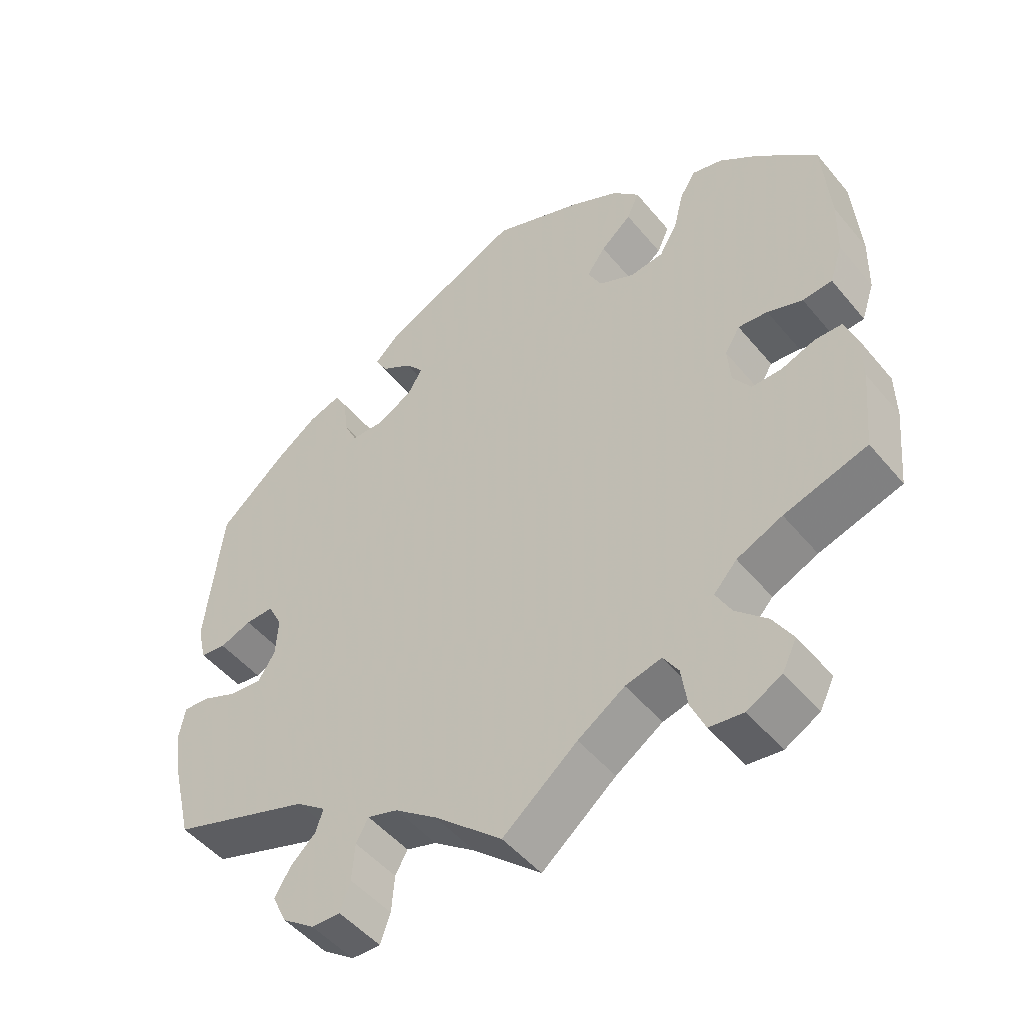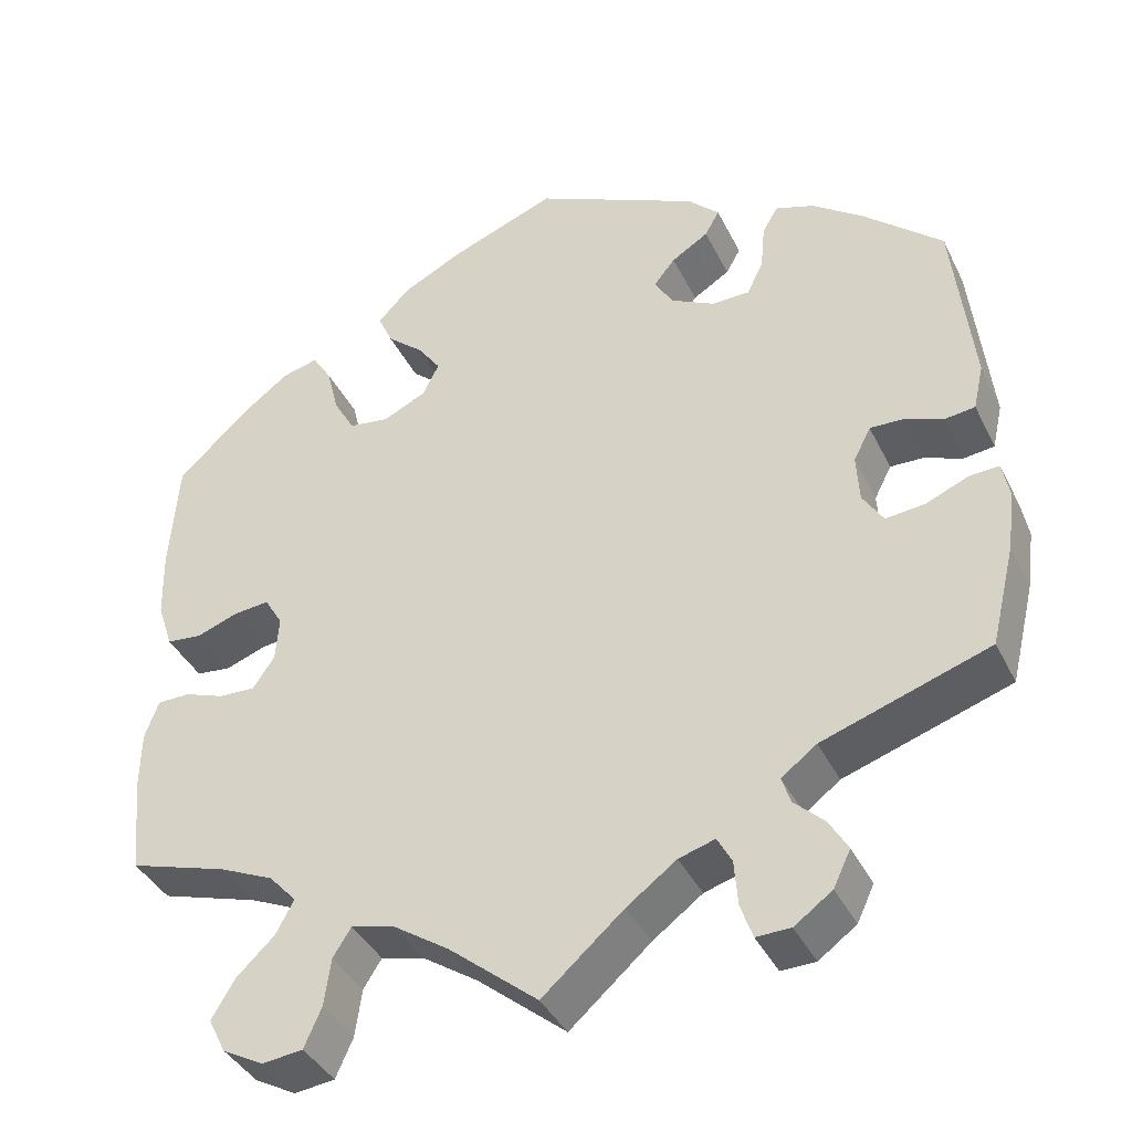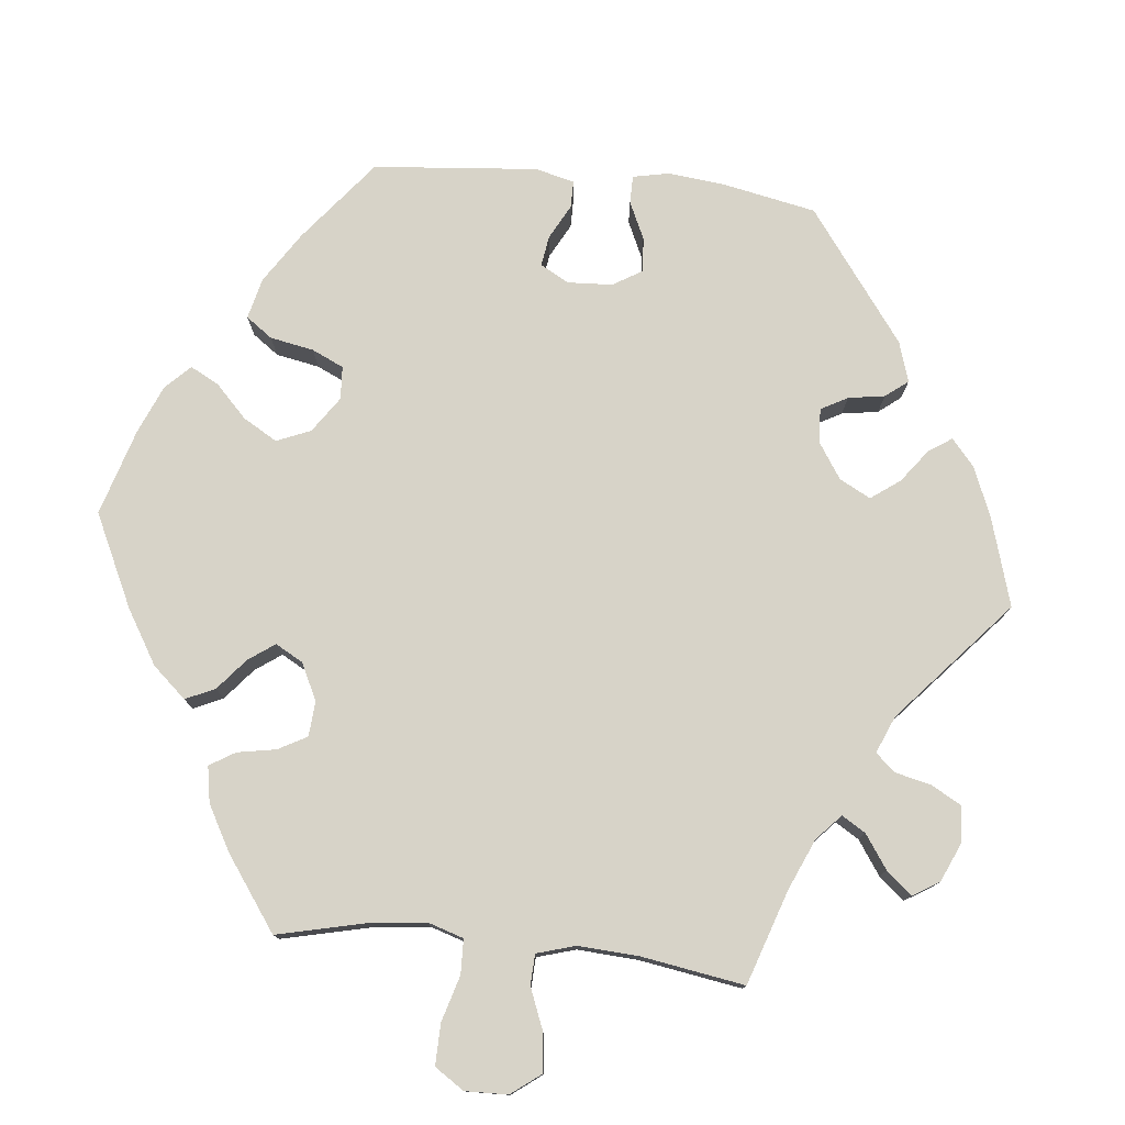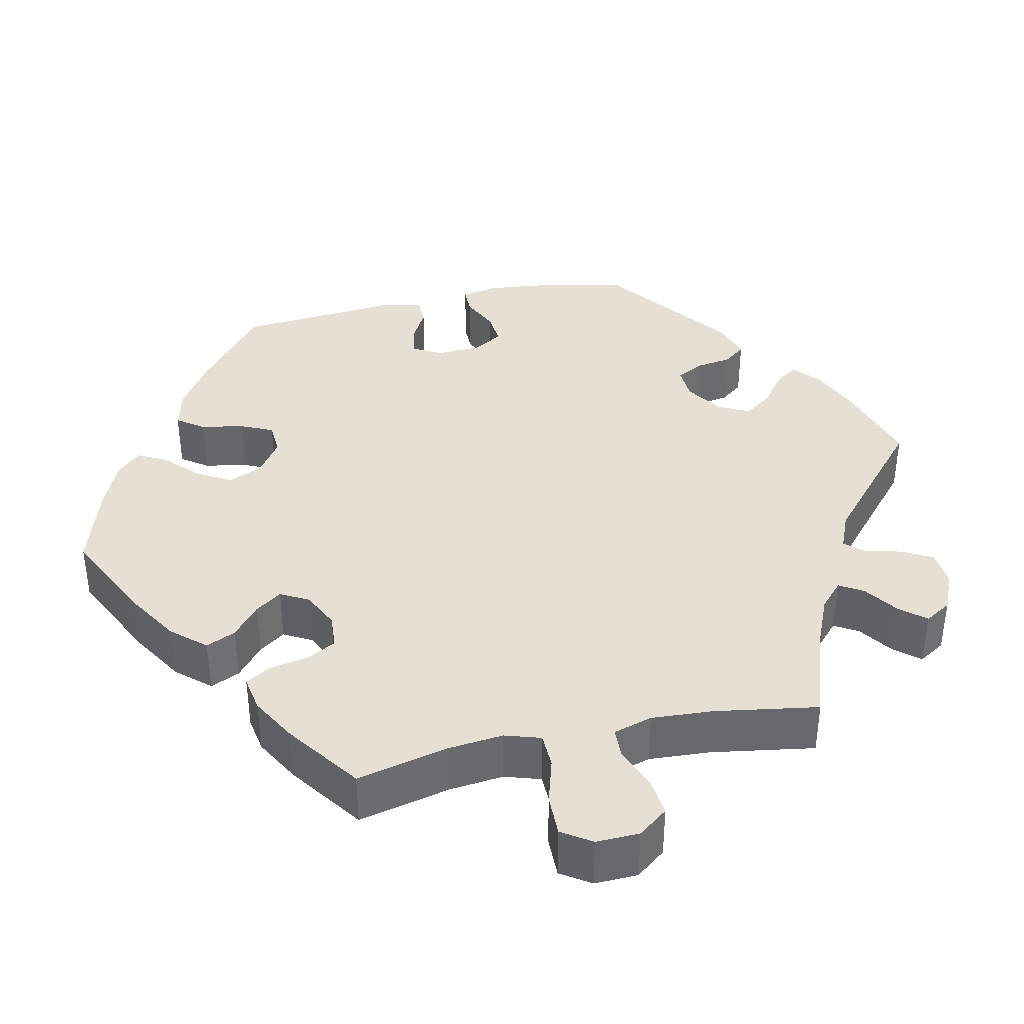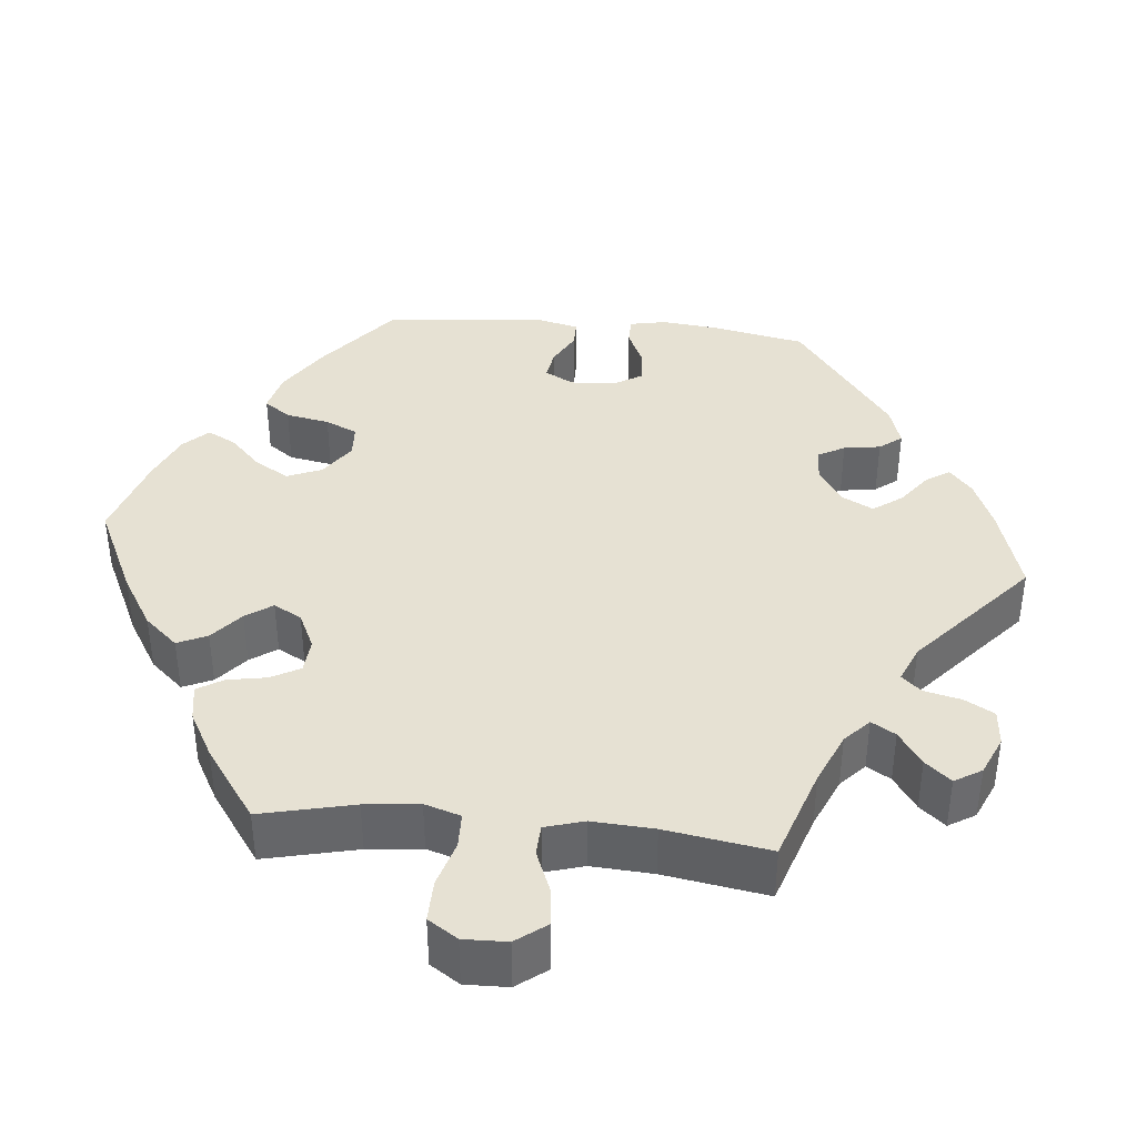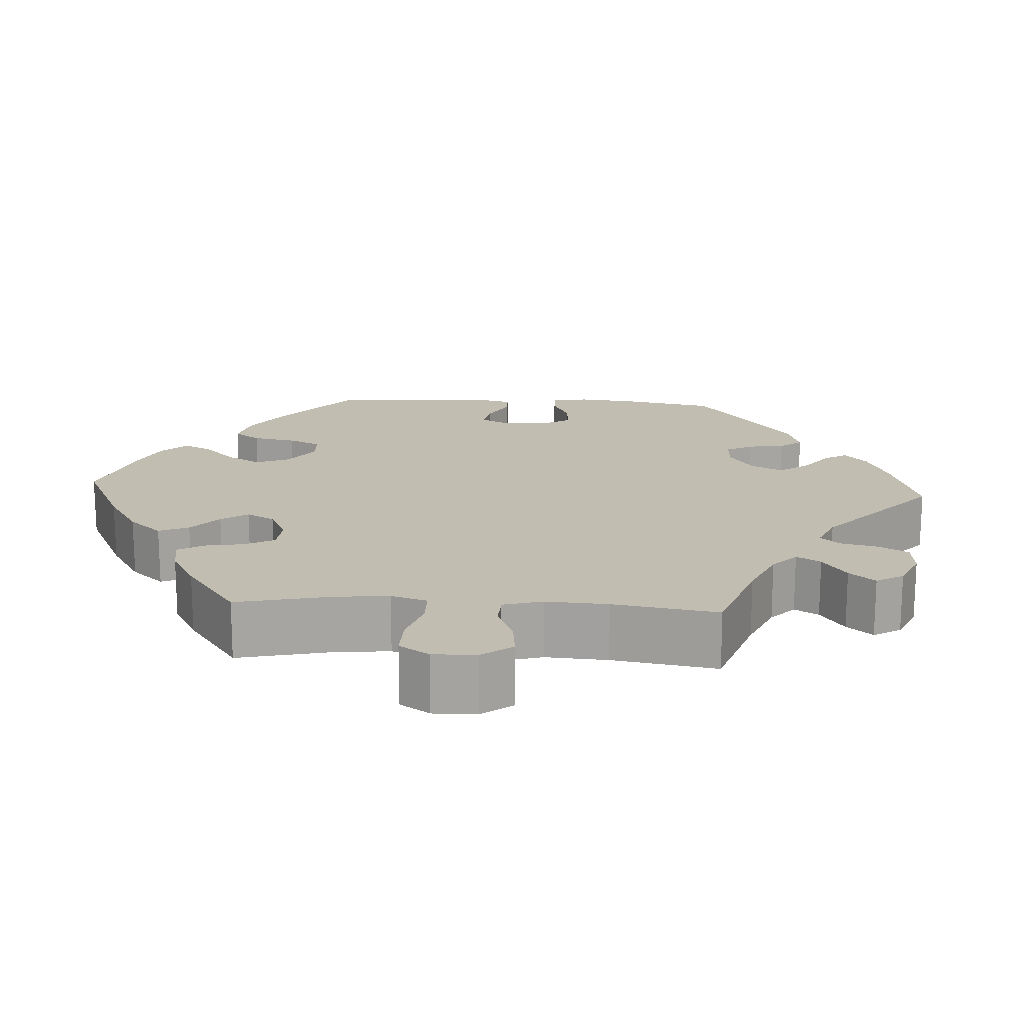
<metadata>
{"format":"obj","ext":"obj","renderer":"f3d","projection":"perspective","resolution":1024,"background":"white","views":[{"elev":-49.4,"azim":37.9,"up":"+Z"},{"elev":-39.1,"azim":-155.9,"up":"+Z"},{"elev":76.9,"azim":156.0,"up":"+Y"},{"elev":37.9,"azim":137.6,"up":"+Y"},{"elev":38.7,"azim":155.6,"up":"+Y"},{"elev":16.7,"azim":153.6,"up":"+Y"}]}
</metadata>
<code>
v 0.386 0.07 -0.324
v 0.323 0.07 -0.352
v 0.291 0.07 -0.387
v 0.312 0.07 -0.426
v 0.356 0.07 -0.468
v 0.383 0.07 -0.513
v 0.363 0.07 -0.553
v 0.315 0.07 -0.579
v 0.268 0.07 -0.573
v 0.248 0.07 -0.528
v 0.24 0.07 -0.472
v 0.219 0.07 -0.439
v 0.169 0.07 -0.451
v 0.104 0.07 -0.494
v 0.001 0.07 -0.578
v -0.093 0.07 -0.495
v -0.151 0.07 -0.452
v -0.193 0.07 -0.439
v -0.21 0.07 -0.47
v -0.214 0.07 -0.522
v -0.228 0.07 -0.562
v -0.268 0.07 -0.561
v -0.312 0.07 -0.529
v -0.332 0.07 -0.487
v -0.31 0.07 -0.45
v -0.275 0.07 -0.417
v -0.265 0.07 -0.386
v -0.306 0.07 -0.355
v -0.5 0.07 -0.289
v -0.528 0.07 -0.173
v -0.537 0.07 -0.105
v -0.529 0.07 -0.062
v -0.494 0.07 -0.064
v -0.445 0.07 -0.085
v -0.399 0.07 -0.09
v -0.375 0.07 -0.052
v -0.372 0.07 0.003
v -0.392 0.07 0.042
v -0.431 0.07 0.041
v -0.475 0.07 0.024
v -0.511 0.07 0.029
v -0.523 0.07 0.082
v -0.5 0.07 0.289
v -0.408 0.07 0.37
v -0.349 0.07 0.413
v -0.304 0.07 0.428
v -0.286 0.07 0.397
v -0.281 0.07 0.344
v -0.262 0.07 0.304
v -0.218 0.07 0.303
v -0.167 0.07 0.329
v -0.145 0.07 0.365
v -0.17 0.07 0.396
v -0.213 0.07 0.423
v -0.23 0.07 0.453
v -0.193 0.07 0.489
v -0.001 0.07 0.578
v 0.123 0.07 0.529
v 0.193 0.07 0.493
v 0.23 0.07 0.454
v 0.213 0.07 0.416
v 0.17 0.07 0.379
v 0.144 0.07 0.342
v 0.163 0.07 0.304
v 0.213 0.07 0.28
v 0.26 0.07 0.286
v 0.285 0.07 0.33
v 0.299 0.07 0.386
v 0.321 0.07 0.421
v 0.363 0.07 0.41
v 0.417 0.07 0.369
v 0.501 0.07 0.29
v 0.511 0.07 0.158
v 0.509 0.07 0.078
v 0.491 0.07 0.024
v 0.45 0.07 0.02
v 0.401 0.07 0.038
v 0.36 0.07 0.042
v 0.339 0.07 0.007
v 0.343 0.07 -0.045
v 0.368 0.07 -0.082
v 0.41 0.07 -0.081
v 0.457 0.07 -0.064
v 0.495 0.07 -0.065
v 0.511 0.07 -0.109
v 0.512 0.07 -0.175
v 0.501 0.07 -0.289
v 0.386 0 -0.324
v 0.323 0 -0.352
v 0.291 0 -0.387
v 0.312 0 -0.426
v 0.356 0 -0.468
v 0.383 0 -0.513
v 0.363 0 -0.553
v 0.315 0 -0.579
v 0.268 0 -0.573
v 0.248 0 -0.528
v 0.24 0 -0.472
v 0.219 0 -0.439
v 0.169 0 -0.451
v 0.104 0 -0.494
v 0.001 0 -0.578
v -0.093 0 -0.495
v -0.151 0 -0.452
v -0.193 0 -0.439
v -0.21 0 -0.47
v -0.214 0 -0.522
v -0.228 0 -0.562
v -0.268 0 -0.561
v -0.312 0 -0.529
v -0.332 0 -0.487
v -0.31 0 -0.45
v -0.275 0 -0.417
v -0.265 0 -0.386
v -0.306 0 -0.355
v -0.5 0 -0.289
v -0.528 0 -0.173
v -0.537 0 -0.105
v -0.529 0 -0.062
v -0.494 0 -0.064
v -0.445 0 -0.085
v -0.399 0 -0.09
v -0.375 0 -0.052
v -0.372 0 0.003
v -0.392 0 0.042
v -0.431 0 0.041
v -0.475 0 0.024
v -0.511 0 0.029
v -0.523 0 0.082
v -0.5 0 0.289
v -0.408 0 0.37
v -0.349 0 0.413
v -0.304 0 0.428
v -0.286 0 0.397
v -0.281 0 0.344
v -0.262 0 0.304
v -0.218 0 0.303
v -0.167 0 0.329
v -0.145 0 0.365
v -0.17 0 0.396
v -0.213 0 0.423
v -0.23 0 0.453
v -0.193 0 0.489
v -0.001 0 0.578
v 0.123 0 0.529
v 0.193 0 0.493
v 0.23 0 0.454
v 0.213 0 0.416
v 0.17 0 0.379
v 0.144 0 0.342
v 0.163 0 0.304
v 0.213 0 0.28
v 0.26 0 0.286
v 0.285 0 0.33
v 0.299 0 0.386
v 0.321 0 0.421
v 0.363 0 0.41
v 0.417 0 0.369
v 0.501 0 0.29
v 0.511 0 0.158
v 0.509 0 0.078
v 0.491 0 0.024
v 0.45 0 0.02
v 0.401 0 0.038
v 0.36 0 0.042
v 0.339 0 0.007
v 0.343 0 -0.045
v 0.368 0 -0.082
v 0.41 0 -0.081
v 0.457 0 -0.064
v 0.495 0 -0.065
v 0.511 0 -0.109
v 0.512 0 -0.175
v 0.501 0 -0.289
f 86 87 1
f 85 86 1 2
f 82 83 84 85
f 81 82 85 2
f 80 81 2 3
f 79 80 3
f 74 75 76 77
f 74 77 78
f 73 74 78
f 72 73 78
f 71 72 78 79
f 67 68 69 70
f 66 67 70 71
f 59 60 61 62
f 59 62 63
f 58 59 63
f 57 58 63
f 56 57 63 64
f 53 54 55 56
f 52 53 56 64
f 45 46 47 48
f 45 48 49
f 44 45 49
f 43 44 49
f 42 43 49 50
f 39 40 41 42
f 38 39 42 50
f 31 32 33 34
f 31 34 35
f 28 29 30 31
f 27 28 31 35
f 23 24 25 26
f 21 22 23 26
f 19 20 21 26
f 18 19 26 27
f 17 18 27 35
f 14 15 16
f 13 14 16 17
f 12 13 17 35
f 8 9 10 11
f 8 11 12
f 7 8 12
f 4 5 6 7
f 3 4 7 12
f 79 3 12 35
f 66 71 79 35
f 51 52 64 65
f 38 50 51 65
f 37 38 65 66
f 36 37 66
f 35 36 66
f 88 174 173
f 89 88 173 172
f 172 171 170 169
f 89 172 169 168
f 90 89 168 167
f 90 167 166
f 164 163 162 161
f 165 164 161
f 165 161 160
f 165 160 159
f 166 165 159 158
f 157 156 155 154
f 158 157 154 153
f 149 148 147 146
f 150 149 146
f 150 146 145
f 150 145 144
f 151 150 144 143
f 143 142 141 140
f 151 143 140 139
f 135 134 133 132
f 136 135 132
f 136 132 131
f 136 131 130
f 137 136 130 129
f 129 128 127 126
f 137 129 126 125
f 121 120 119 118
f 122 121 118
f 118 117 116 115
f 122 118 115 114
f 113 112 111 110
f 113 110 109 108
f 113 108 107 106
f 114 113 106 105
f 122 114 105 104
f 103 102 101
f 104 103 101 100
f 122 104 100 99
f 98 97 96 95
f 99 98 95
f 99 95 94
f 94 93 92 91
f 99 94 91 90
f 122 99 90 166
f 122 166 158 153
f 152 151 139 138
f 152 138 137 125
f 153 152 125 124
f 153 124 123
f 153 123 122
f 1 88 89 2
f 2 89 90 3
f 3 90 91 4
f 4 91 92 5
f 5 92 93 6
f 6 93 94 7
f 7 94 95 8
f 8 95 96 9
f 9 96 97 10
f 10 97 98 11
f 11 98 99 12
f 12 99 100 13
f 13 100 101 14
f 14 101 102 15
f 15 102 103 16
f 16 103 104 17
f 17 104 105 18
f 18 105 106 19
f 19 106 107 20
f 20 107 108 21
f 21 108 109 22
f 22 109 110 23
f 23 110 111 24
f 24 111 112 25
f 25 112 113 26
f 26 113 114 27
f 27 114 115 28
f 28 115 116 29
f 29 116 117 30
f 30 117 118 31
f 31 118 119 32
f 32 119 120 33
f 33 120 121 34
f 34 121 122 35
f 35 122 123 36
f 36 123 124 37
f 37 124 125 38
f 38 125 126 39
f 39 126 127 40
f 40 127 128 41
f 41 128 129 42
f 42 129 130 43
f 43 130 131 44
f 44 131 132 45
f 45 132 133 46
f 46 133 134 47
f 47 134 135 48
f 48 135 136 49
f 49 136 137 50
f 50 137 138 51
f 51 138 139 52
f 52 139 140 53
f 53 140 141 54
f 54 141 142 55
f 55 142 143 56
f 56 143 144 57
f 57 144 145 58
f 58 145 146 59
f 59 146 147 60
f 60 147 148 61
f 61 148 149 62
f 62 149 150 63
f 63 150 151 64
f 64 151 152 65
f 65 152 153 66
f 66 153 154 67
f 67 154 155 68
f 68 155 156 69
f 69 156 157 70
f 70 157 158 71
f 71 158 159 72
f 72 159 160 73
f 73 160 161 74
f 74 161 162 75
f 75 162 163 76
f 76 163 164 77
f 77 164 165 78
f 78 165 166 79
f 79 166 167 80
f 80 167 168 81
f 81 168 169 82
f 82 169 170 83
f 83 170 171 84
f 84 171 172 85
f 85 172 173 86
f 86 173 174 87
f 87 174 88 1

</code>
